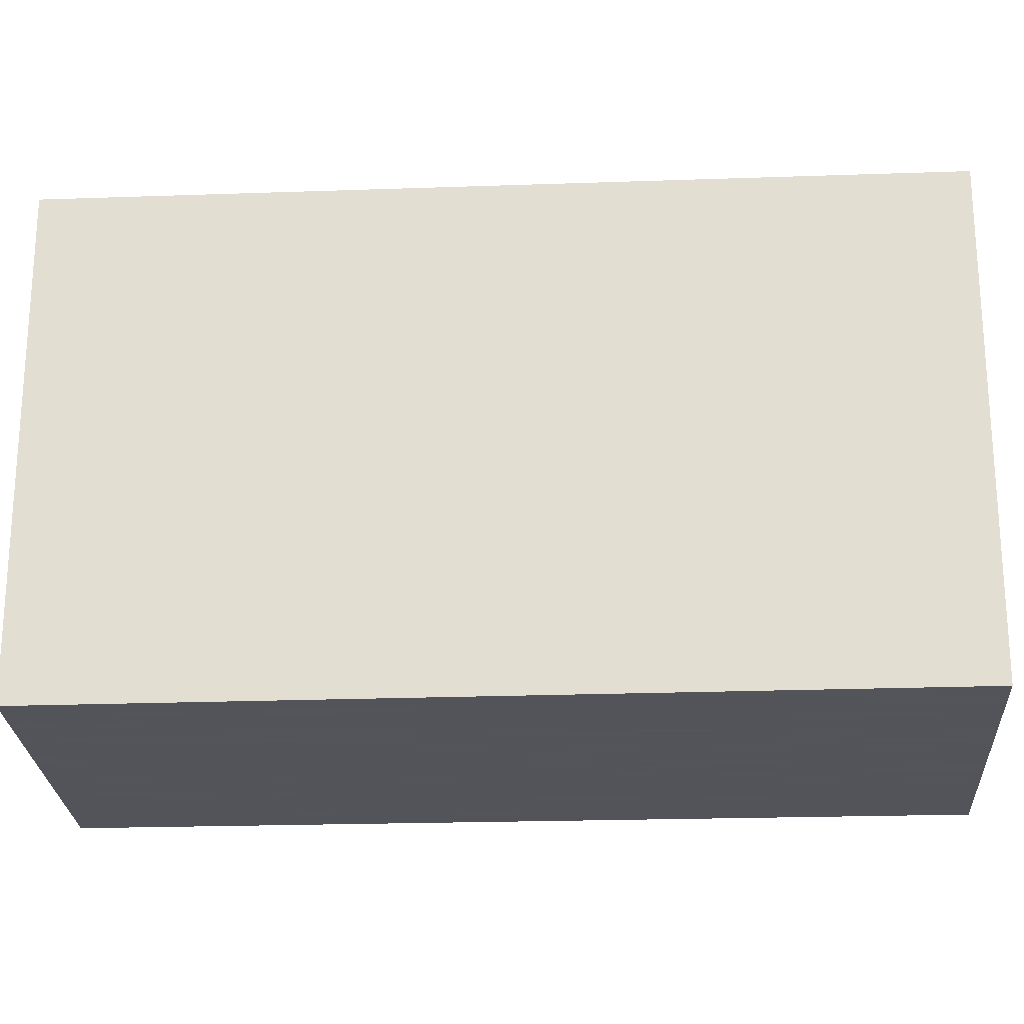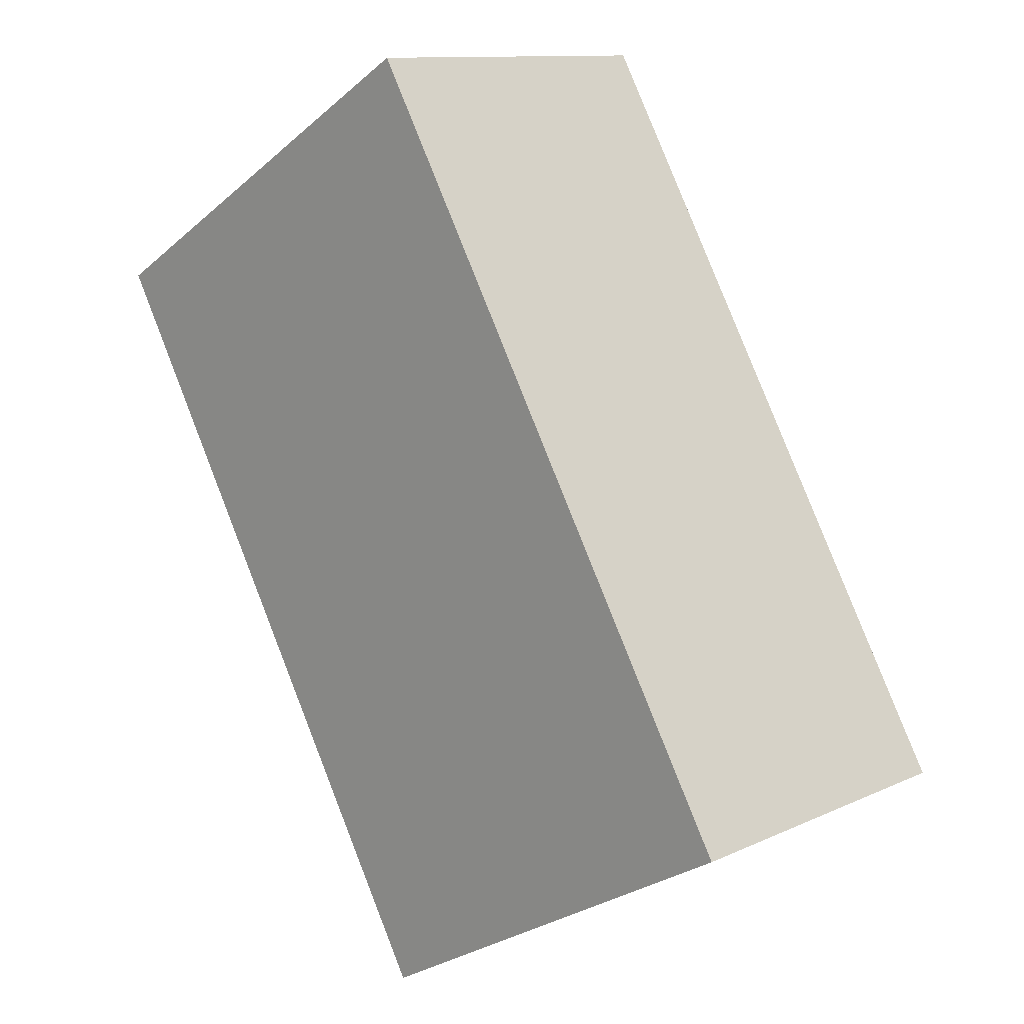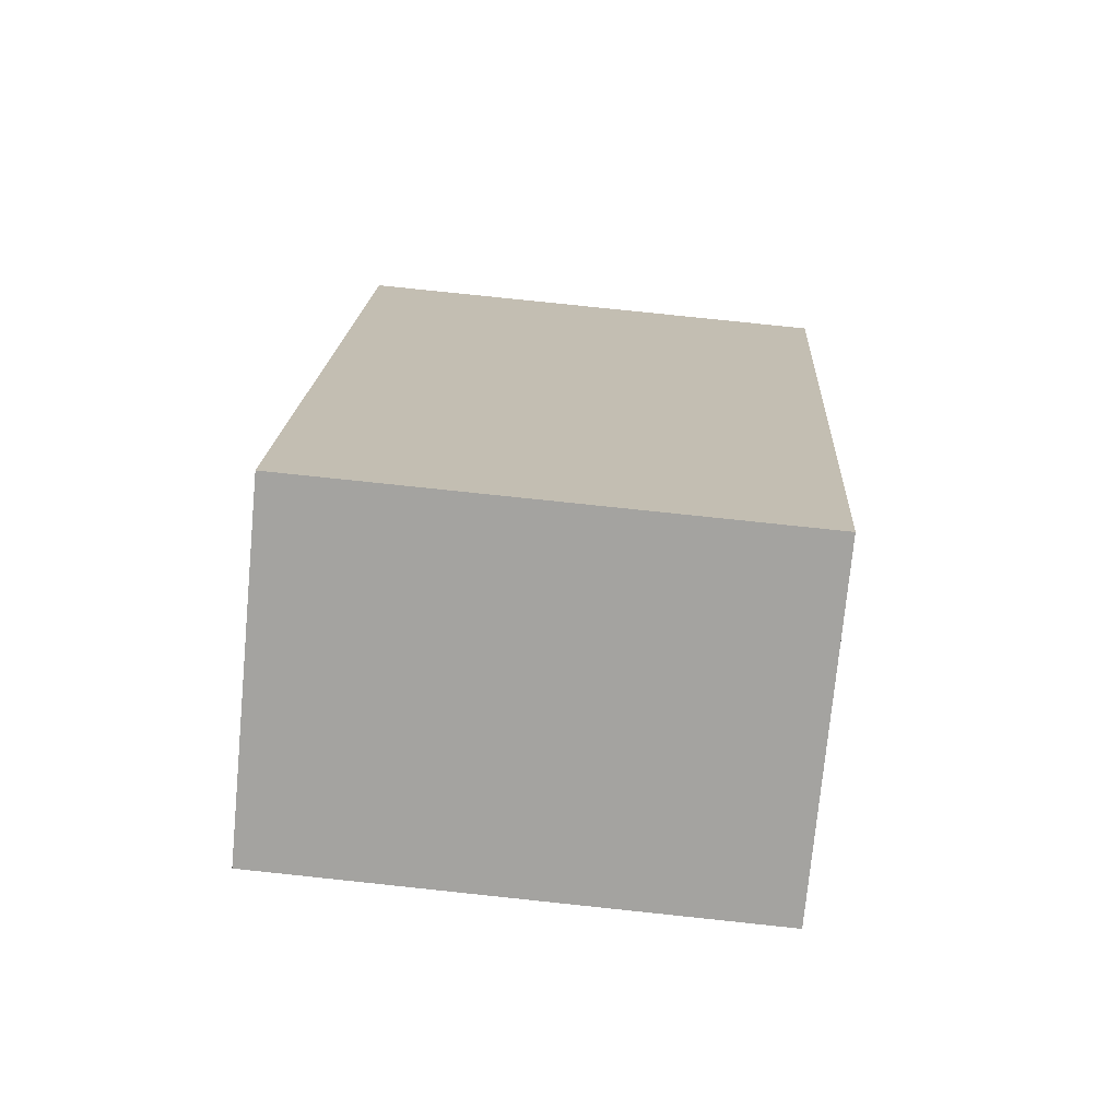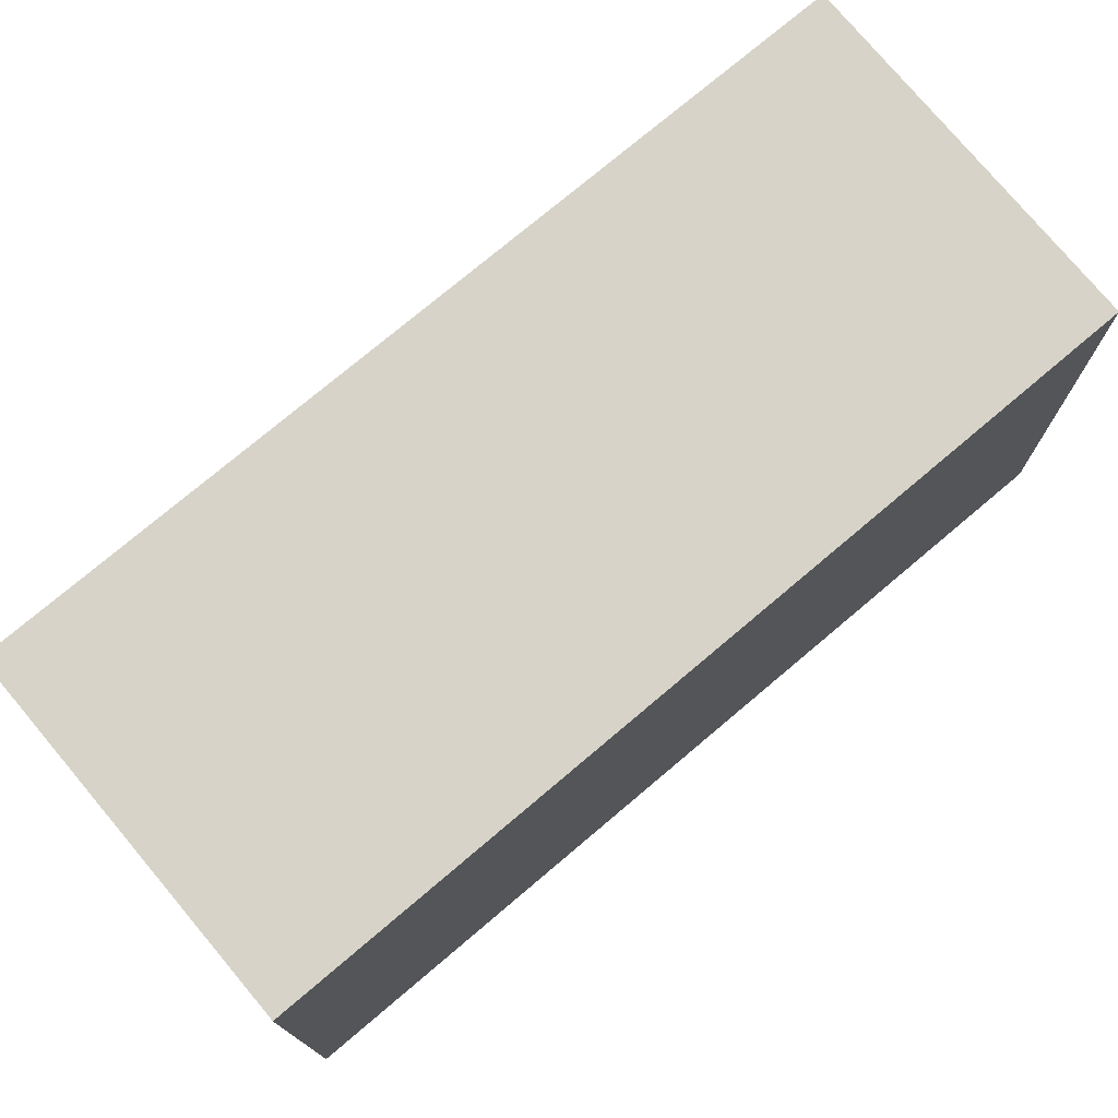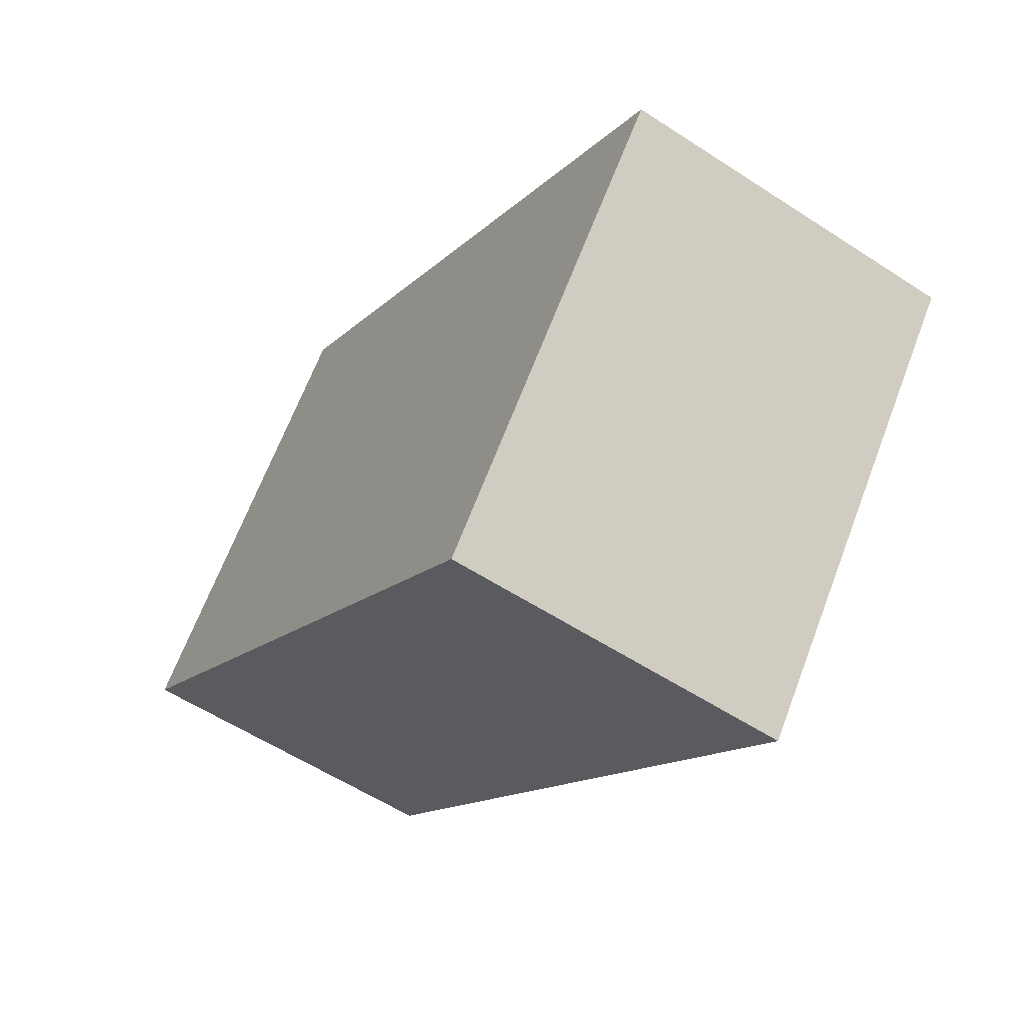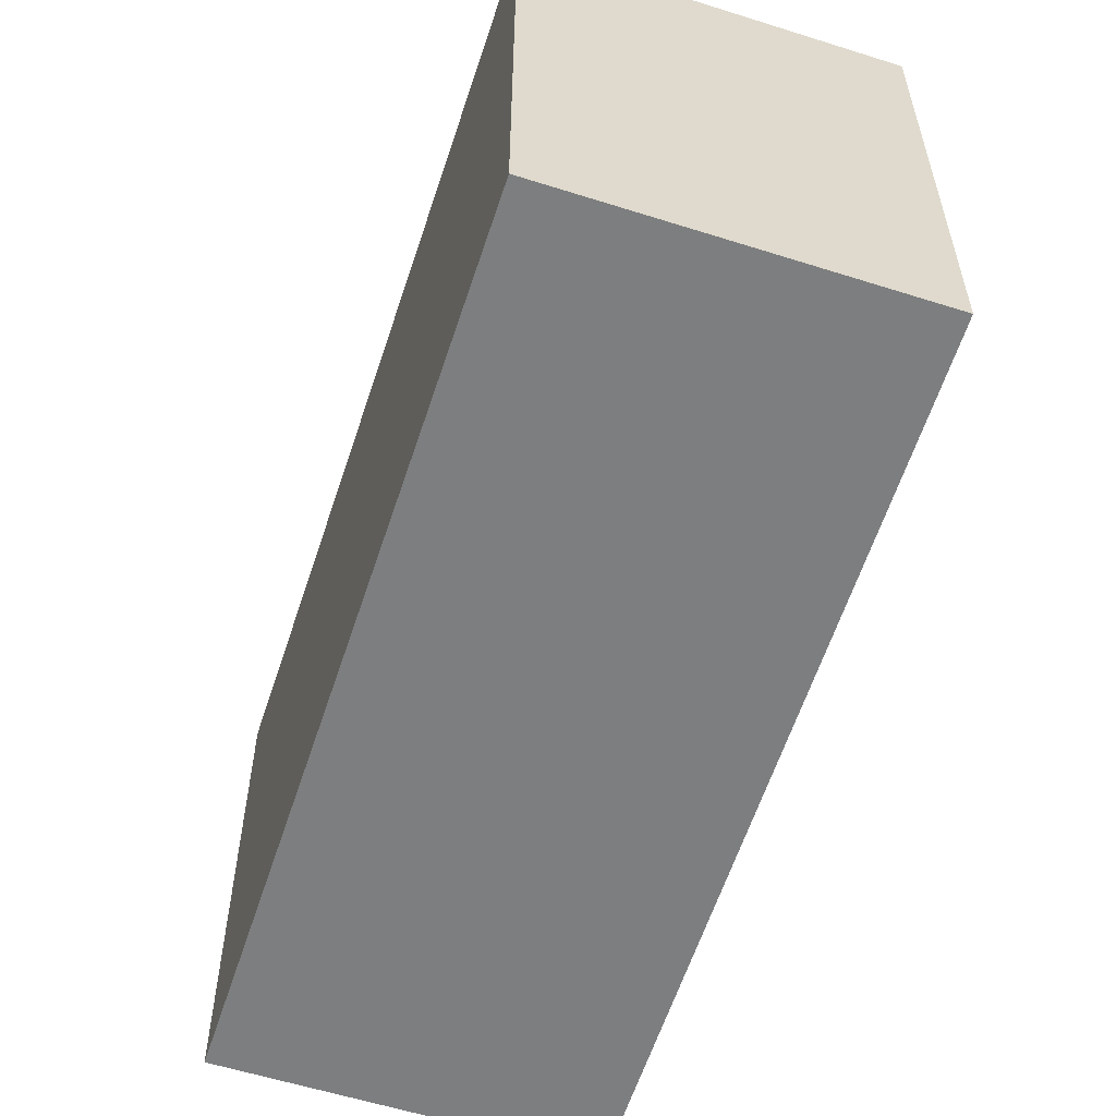
<metadata>
{"format":"obj","ext":"obj","renderer":"f3d","projection":"perspective","resolution":1024,"background":"white","views":[{"elev":-23.9,"azim":-59.2,"up":"+Y"},{"elev":-27.8,"azim":141.7,"up":"+Z"},{"elev":79.4,"azim":96.0,"up":"+Z"},{"elev":76.8,"azim":77.6,"up":"+Y"},{"elev":66.5,"azim":20.8,"up":"+Z"},{"elev":-59.3,"azim":-170.3,"up":"+Y"}]}
</metadata>
<code>
v 3.42 -0.03255 3.858
v 3.352 -0.03255 3.729
v 3.299 -0.03255 3.757
v 3.366 -0.03255 3.886
v 3.42 -0.117 3.858
v 3.366 -0.117 3.886
v 3.299 -0.117 3.757
v 3.352 -0.117 3.729
v 3.366 -0.117 3.886
v 3.42 -0.117 3.858
v 3.42 -0.03255 3.858
v 3.366 -0.03255 3.886
v 3.299 -0.117 3.757
v 3.366 -0.117 3.886
v 3.366 -0.03255 3.886
v 3.299 -0.03255 3.757
v 3.352 -0.117 3.729
v 3.299 -0.117 3.757
v 3.299 -0.03255 3.757
v 3.352 -0.03255 3.729
v 3.42 -0.117 3.858
v 3.352 -0.117 3.729
v 3.352 -0.03255 3.729
v 3.42 -0.03255 3.858
f 1 2 3
f 1 3 4
f 5 6 7
f 5 7 8
f 9 10 11
f 9 11 12
f 13 14 15
f 13 15 16
f 17 18 19
f 17 19 20
f 21 22 23
f 21 23 24

</code>
